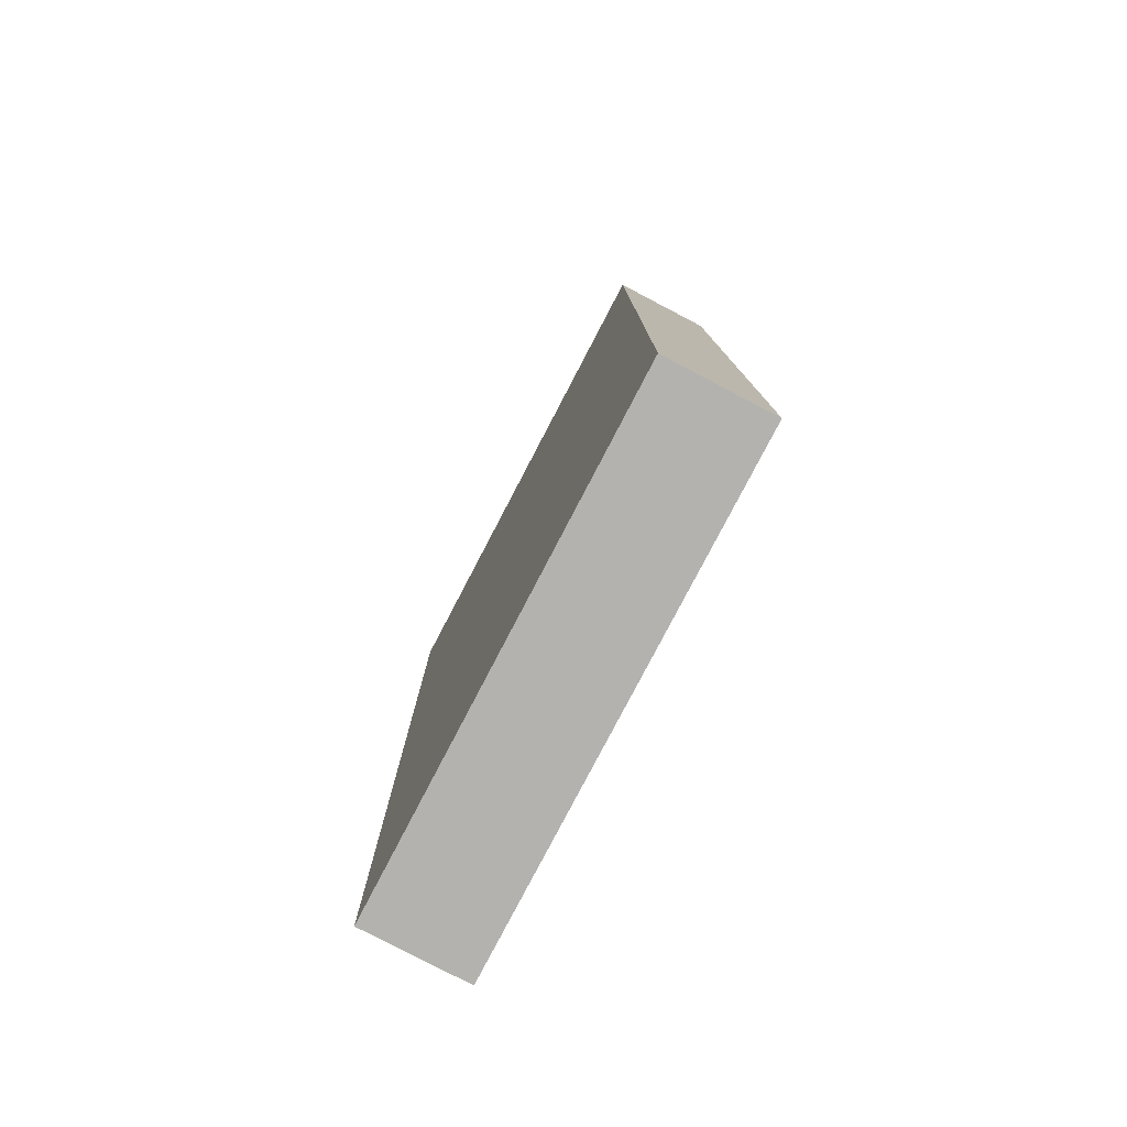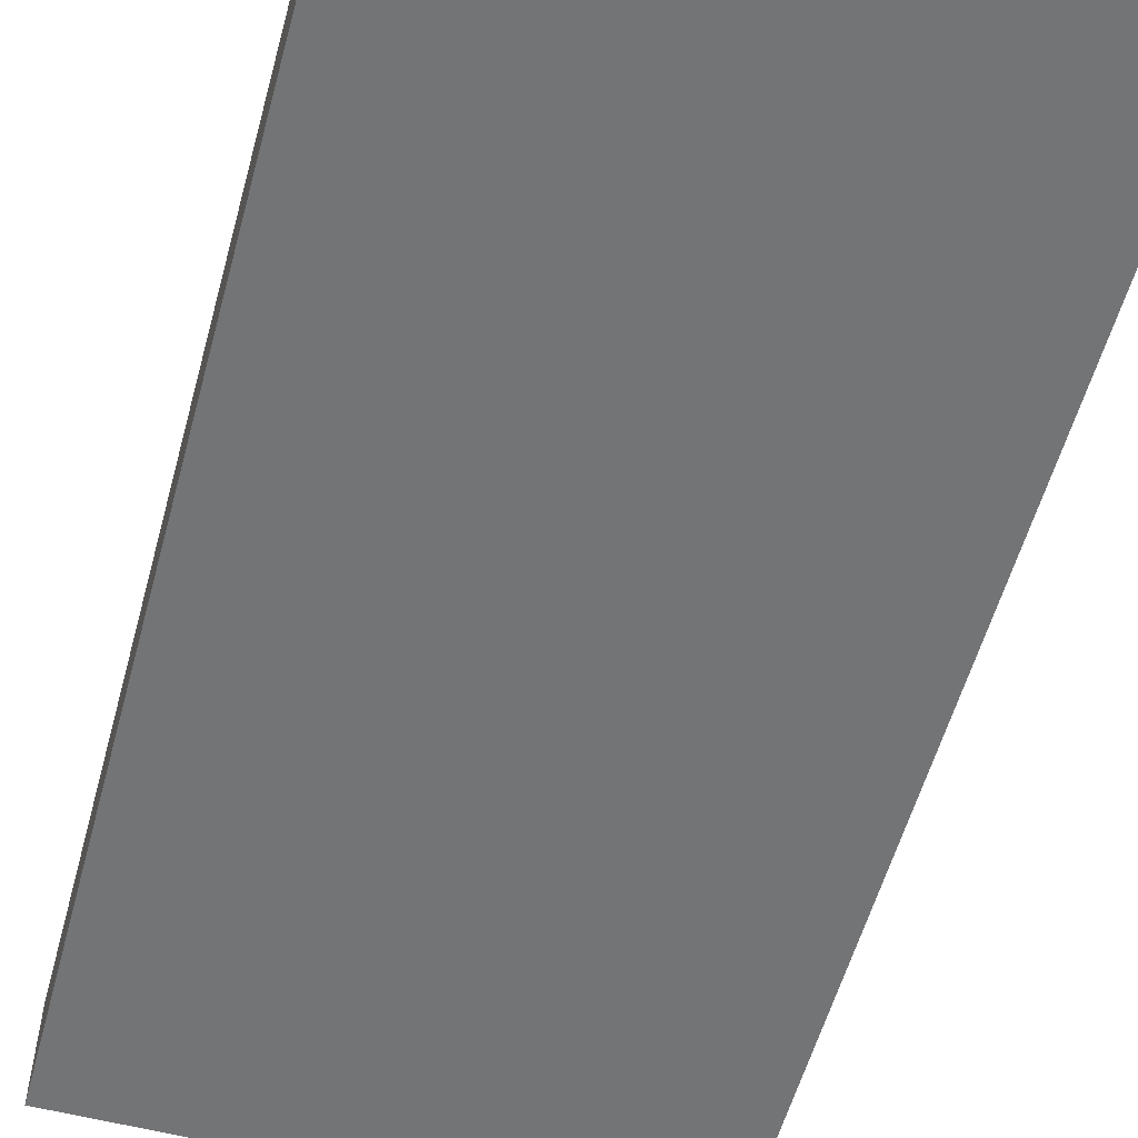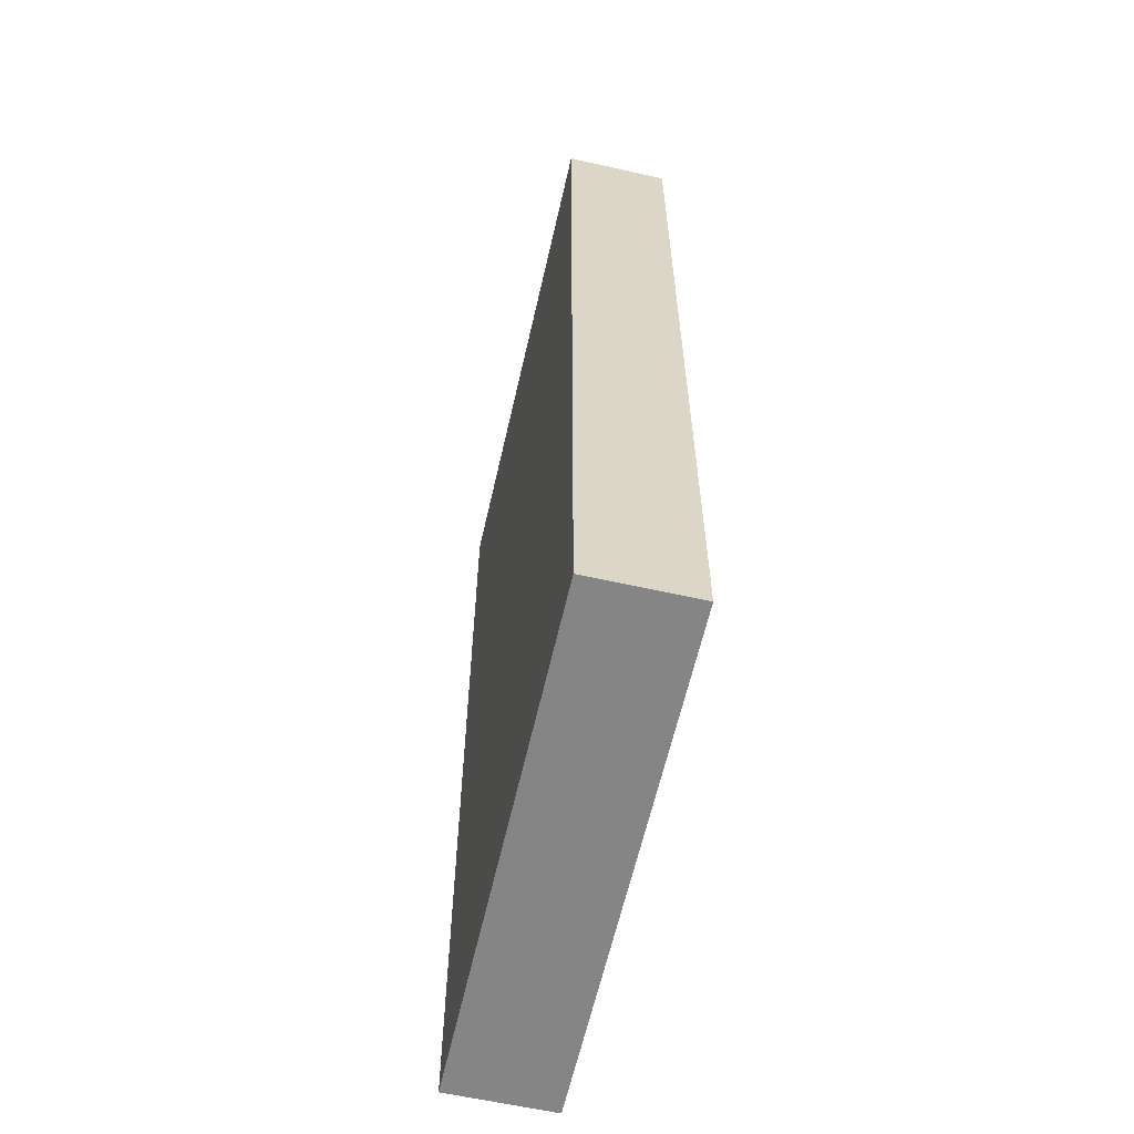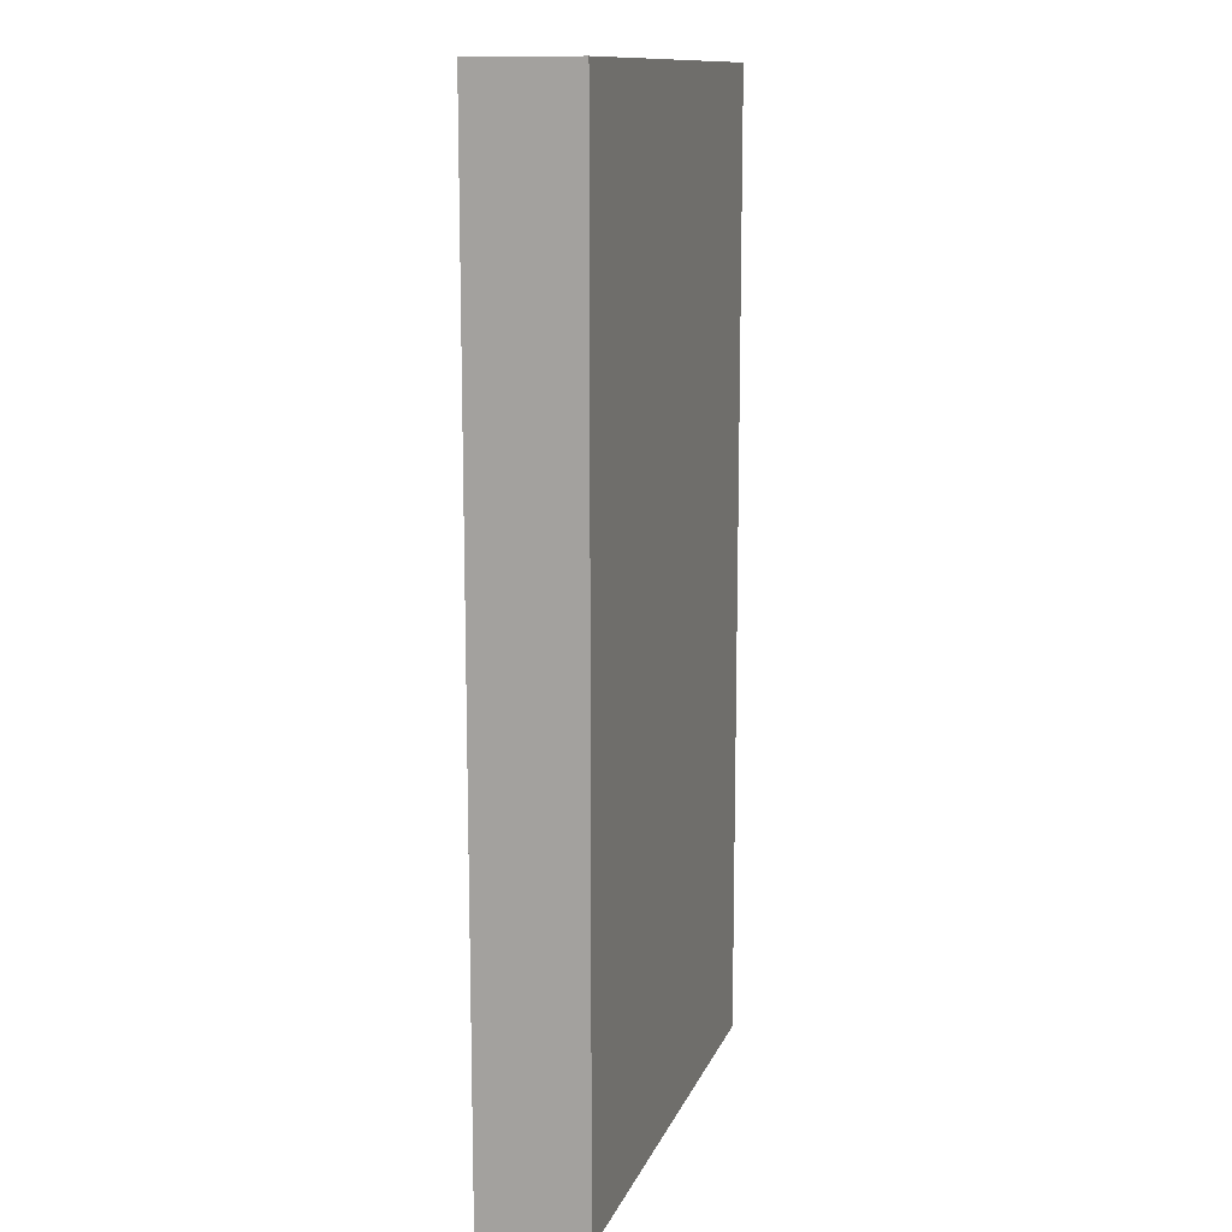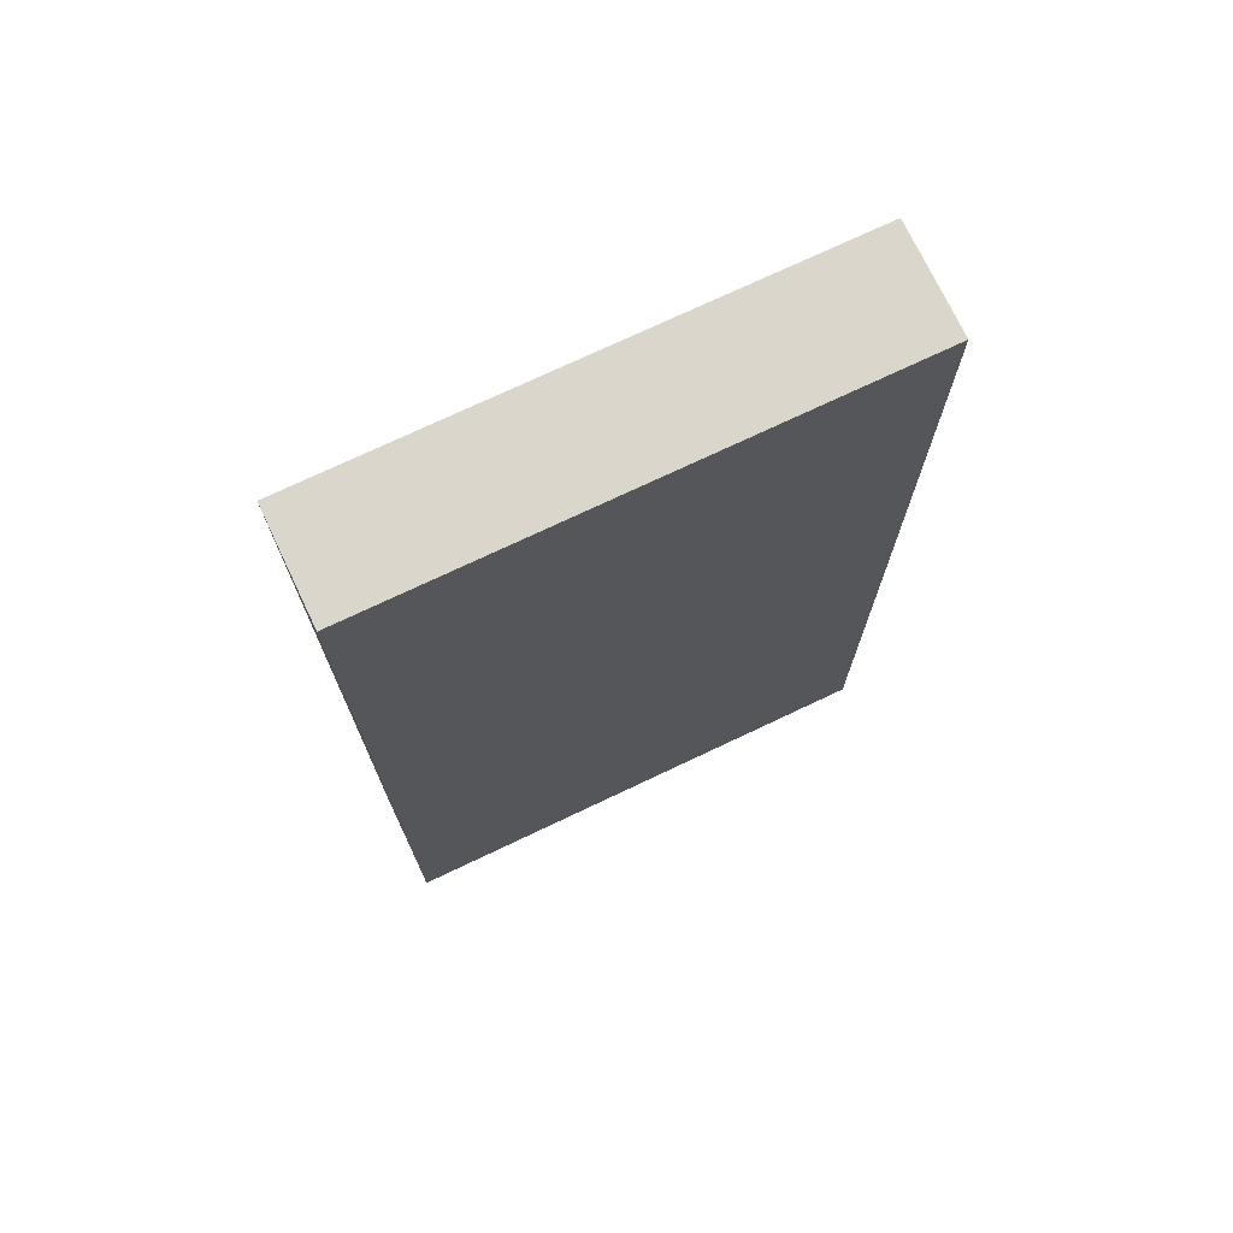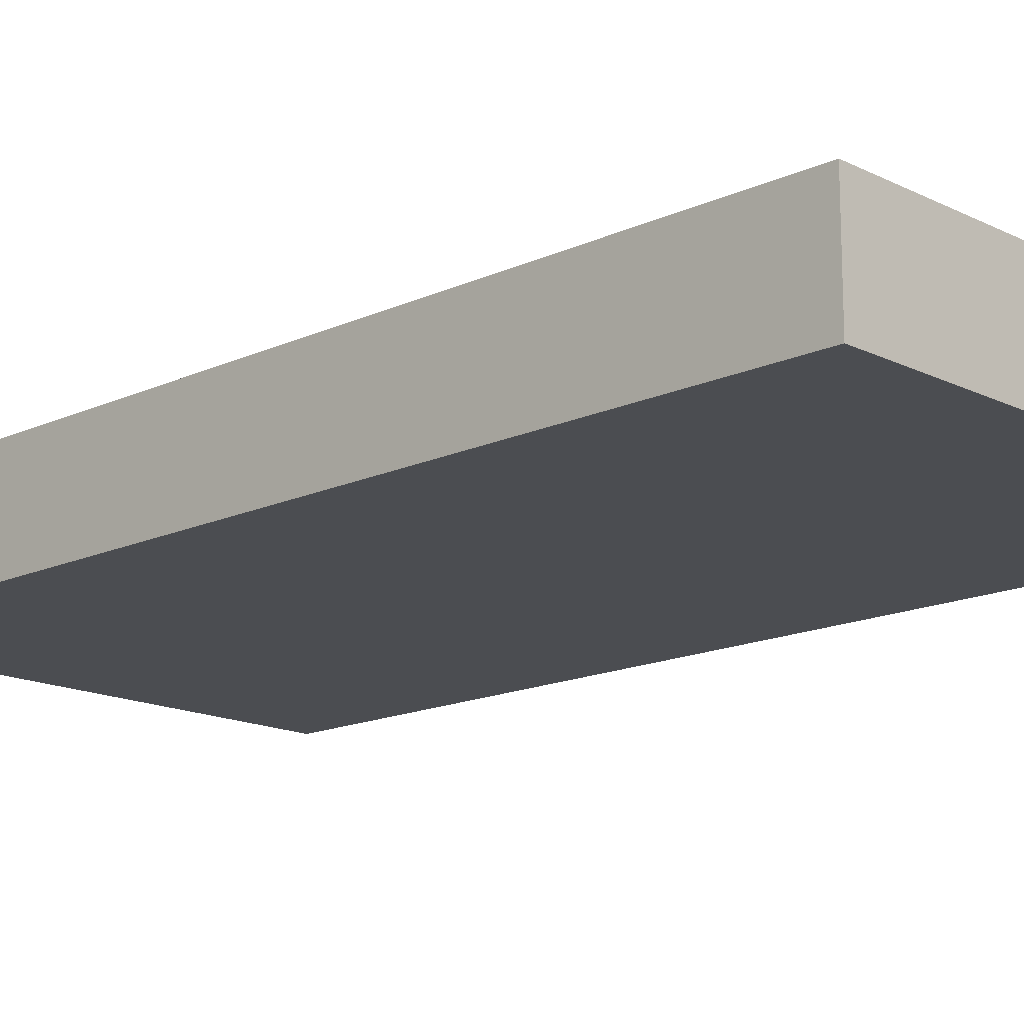
<metadata>
{"format":"obj","ext":"obj","renderer":"f3d","projection":"perspective","resolution":1024,"background":"white","views":[{"elev":-79.7,"azim":-117.6,"up":"+Z"},{"elev":-56.2,"azim":164.8,"up":"+Y"},{"elev":-61.7,"azim":-102.8,"up":"+Z"},{"elev":12.6,"azim":-73.7,"up":"+Z"},{"elev":73.5,"azim":-25.4,"up":"+Z"},{"elev":-15.6,"azim":134.0,"up":"+Y"}]}
</metadata>
<code>
v  -6688 -177.2 468.1
v  -6688 -177.2 1897
v  -7426 -177.2 1897
v  -7426 -177.2 468.1
v  -6688 -23.48 468.1
v  -7426 -23.48 468.1
v  -7426 -23.48 1897
v  -6688 -23.48 1897
g Box044
f 1 2 3 4
f 5 6 7 8
f 8 7 3 2
f 5 8 2 1
f 6 5 1 4
f 7 6 4 3

</code>
